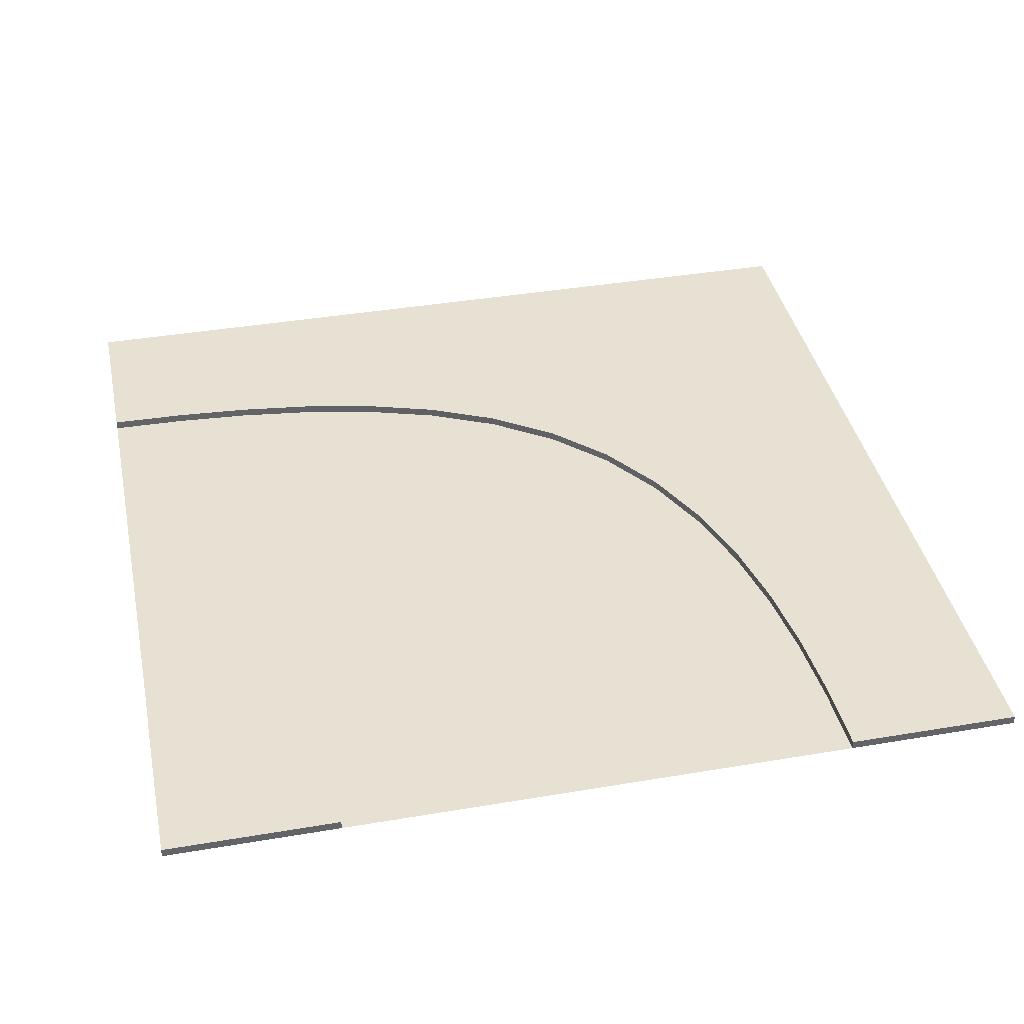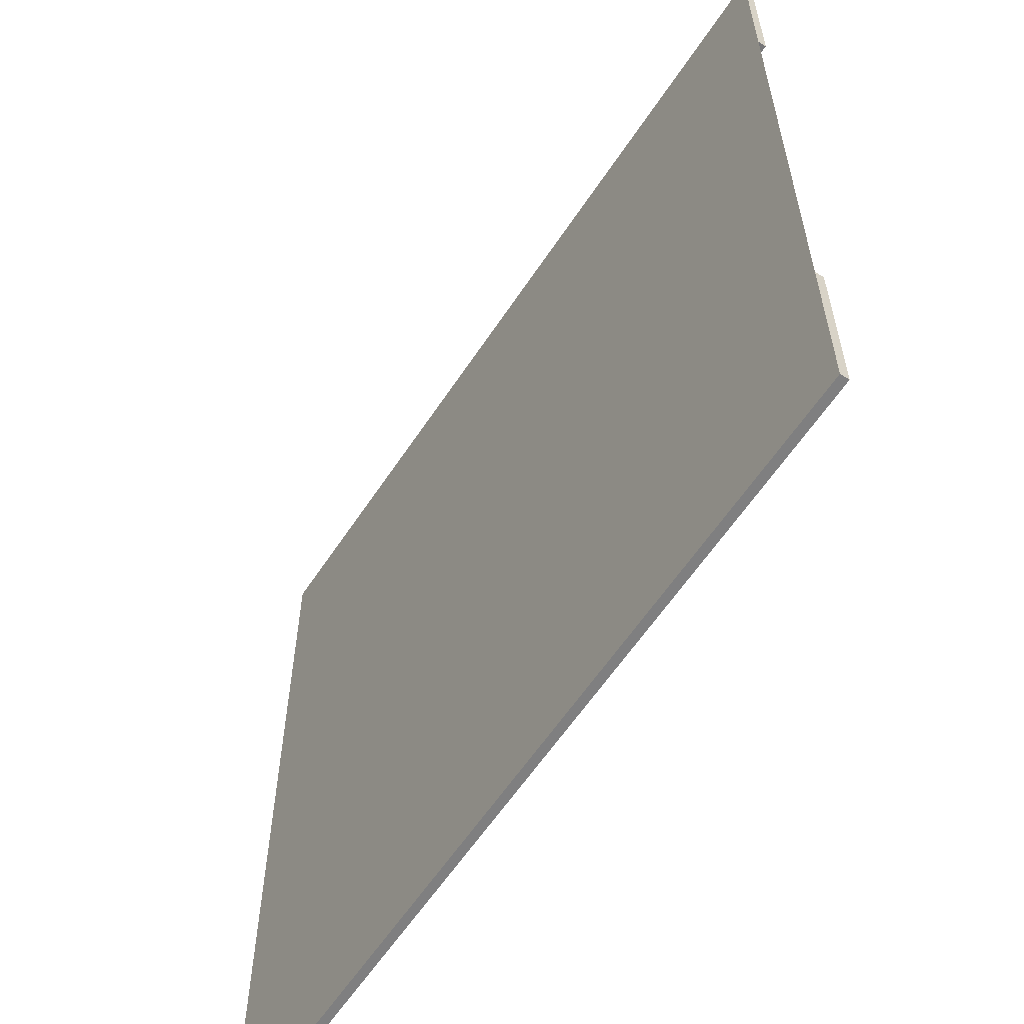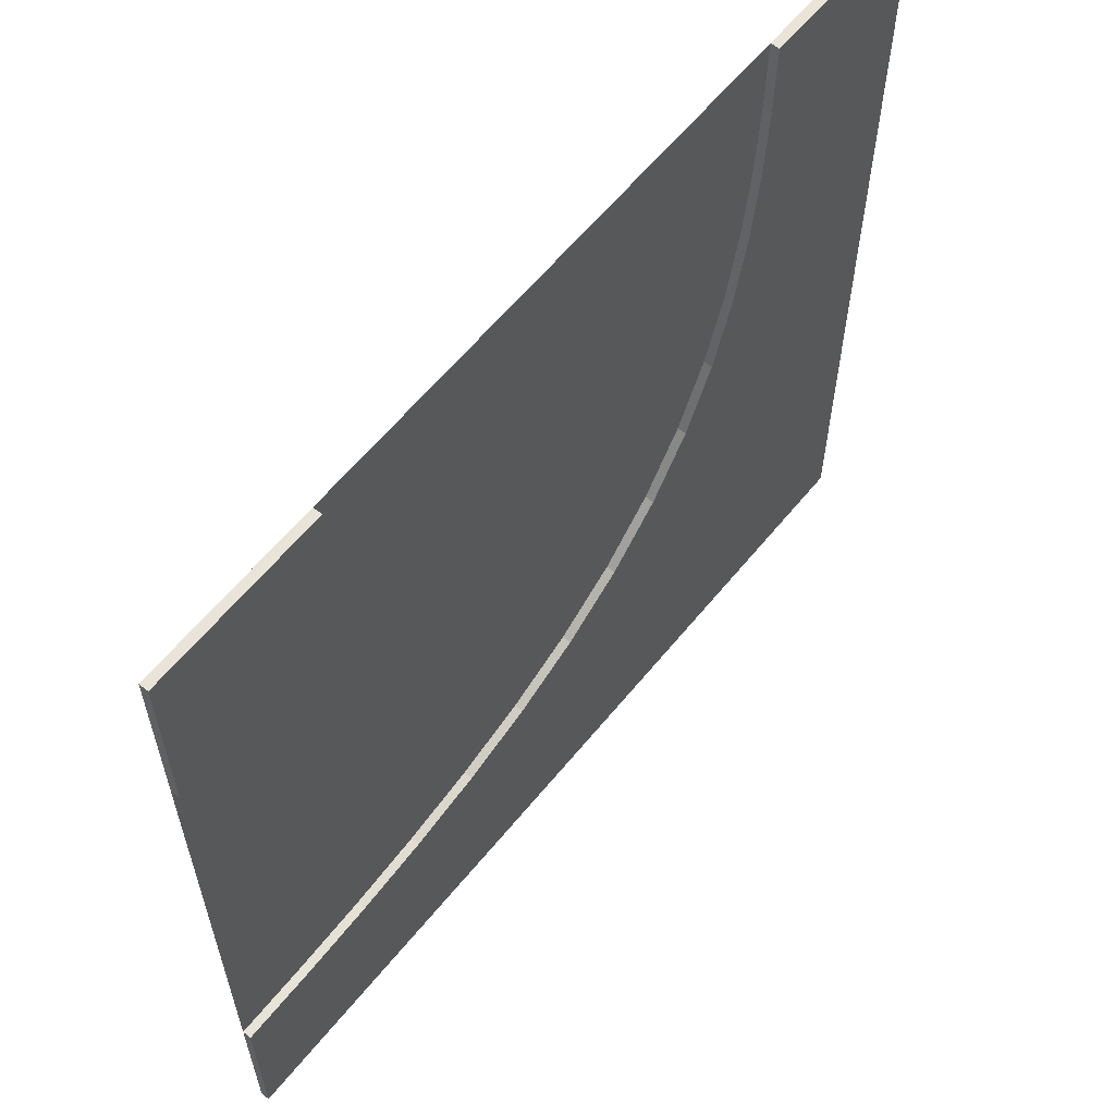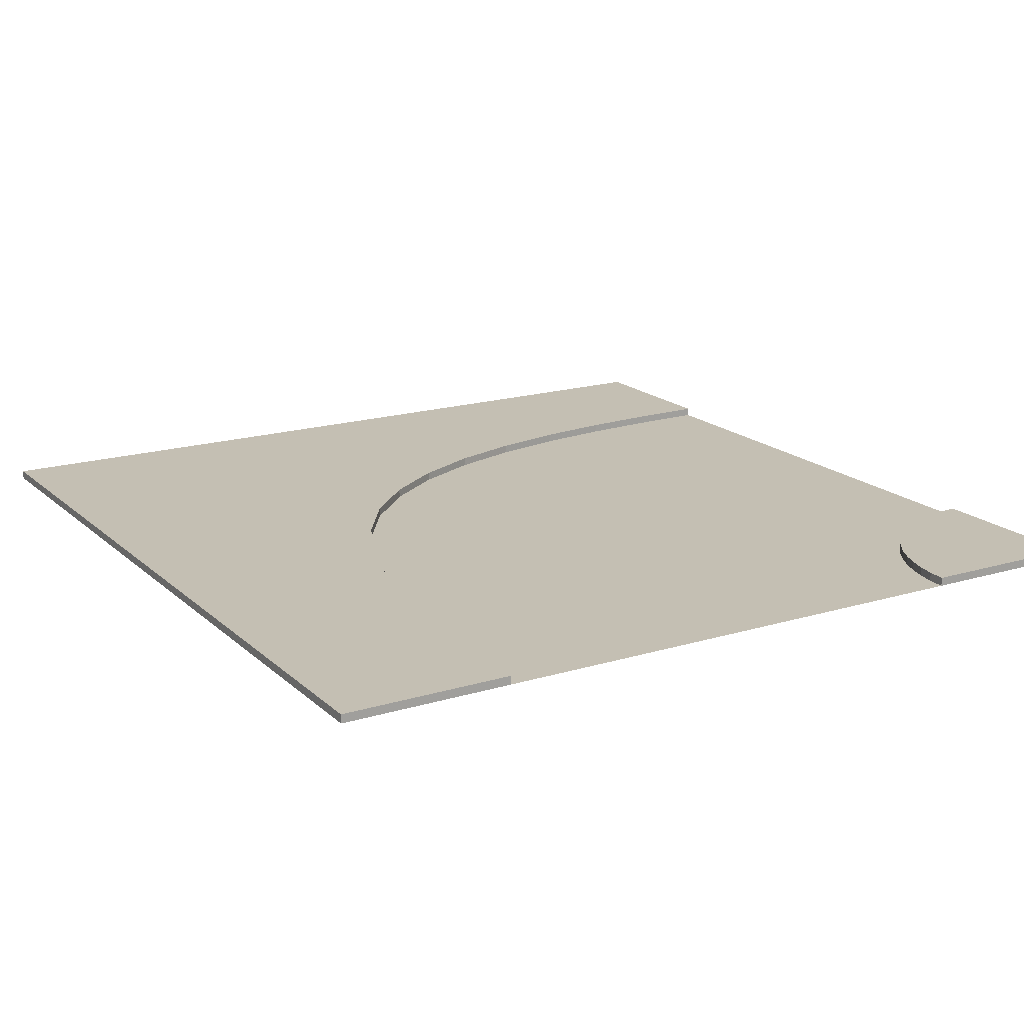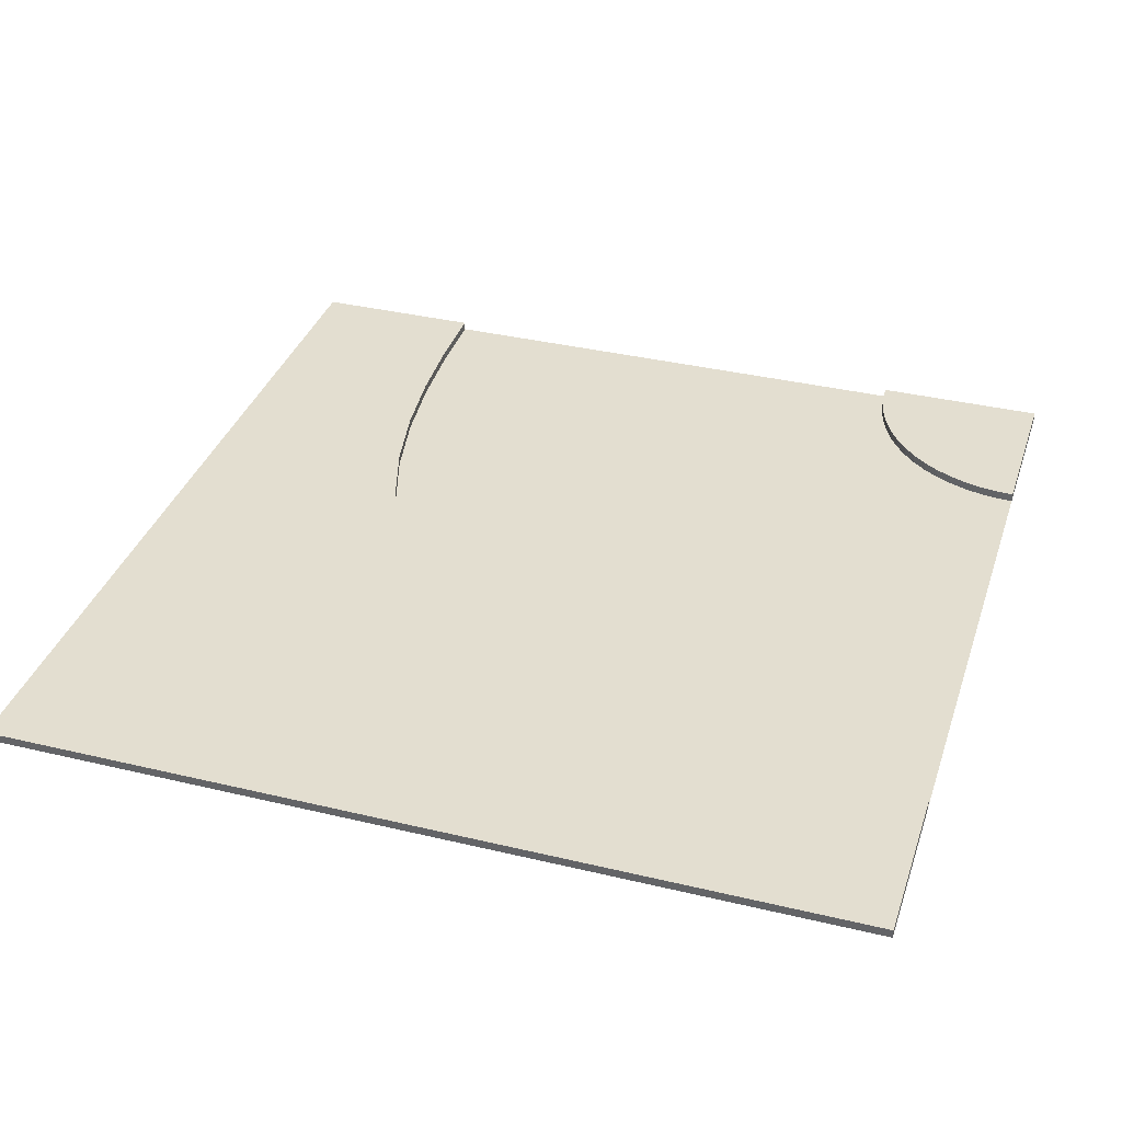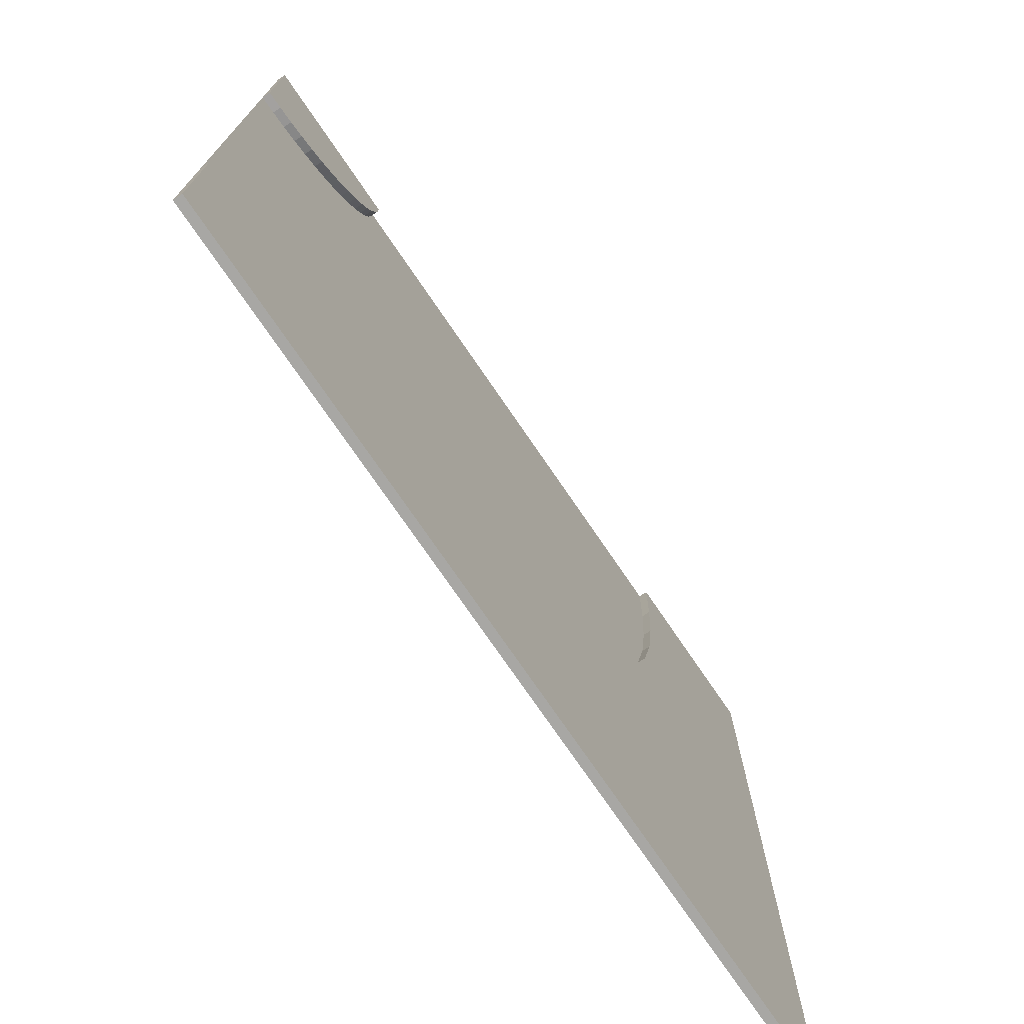
<metadata>
{"format":"obj","ext":"obj","renderer":"f3d","projection":"perspective","resolution":1024,"background":"white","views":[{"elev":39.4,"azim":78.1,"up":"+Y"},{"elev":-59.9,"azim":56.8,"up":"+Z"},{"elev":61.2,"azim":129.1,"up":"+Z"},{"elev":17.7,"azim":-30.9,"up":"+Y"},{"elev":35.8,"azim":-72.5,"up":"+Y"},{"elev":-74.6,"azim":124.3,"up":"+Z"}]}
</metadata>
<code>
o SidewalkLeft.001_Cube.008
v -5 0 5
v -5 0.1 5
v -5 0 -5
v -5 0.1 -5
v 5 0 -5
v 5 0.1 -5
v 5 0 -3
v -3 0 5
v 4.116 0 -2.986
v 3.233 0 -2.933
v 2.355 0 -2.827
v 1.489 0 -2.651
v 0.6454 0 -2.386
v -0.1551 0 -2.01
v -0.8838 0 -1.509
v -1.509 0 -0.8838
v -2.01 0 -0.1551
v -2.386 0 0.6454
v -2.651 0 1.489
v -2.827 0 2.355
v -2.933 0 3.233
v -2.986 0 4.116
v -3 0.1 5
v 5 0.1 -3
v -2.986 0.1 4.116
v -2.933 0.1 3.233
v -2.827 0.1 2.355
v -2.651 0.1 1.489
v -2.386 0.1 0.6454
v -2.01 0.1 -0.1551
v -1.509 0.1 -0.8838
v -0.8838 0.1 -1.509
v -0.1551 0.1 -2.01
v 0.6454 0.1 -2.386
v 1.489 0.1 -2.651
v 2.355 0.1 -2.827
v 3.233 0.1 -2.933
v 4.116 0.1 -2.986
v 5 -0 5
v 5 0 0.09959
v 4.999 -0 5
v 0.09934 0 5
v 5 0 -0.1004
v -0.1007 0 5
v 5 0 -5
v -5.001 0 5
v 5 -1e-06 5
v 5 -1e-06 5
v 3 -1e-06 3
v 3 -0 3
v 3 -1e-06 3
v 5 -1e-06 5
v 5 -1e-06 5
v 3.802 0 0.1052
v 3.14 0 0.2073
v 1.971 0 0.5532
v 1.008 0 1.269
v 0.4122 0 2.315
v 0.1568 0 3.513
v 0.1005 0 4
v 3.798 0 -0.09476
v 3.107 0 0.009948
v 1.886 0 0.3722
v 0.8576 0 1.137
v 0.2235 0 2.249
v -0.042 0 3.491
v -0.09954 0 4
v 3.684 1e-06 -4.993
v 2.309 1e-06 -4.825
v -0.1999 1e-06 -4.062
v -2.83 0 -2.089
v -4.399 0 0.6224
v -4.914 1e-06 2.964
v -4.999 0 3.975
v 3 0 5
v 3 0.1 5
v 5 0 5
v 5 0.1 5
v 5 0 3
v 5 0.1 3
v 3 0 5
v 5 0 3
v 3.011 0 4.791
v 3.044 0 4.584
v 3.098 0 4.382
v 3.173 0 4.187
v 3.268 0 4
v 3.382 0 3.824
v 3.514 0 3.662
v 3.662 0 3.514
v 3.824 0 3.382
v 4 0 3.268
v 4.187 0 3.173
v 4.382 0 3.098
v 4.584 0 3.044
v 4.791 0 3.011
v 5 0.1 3
v 3 0.1 5
v 4.791 0.1 3.011
v 4.584 0.1 3.044
v 4.382 0.1 3.098
v 4.187 0.1 3.173
v 4 0.1 3.268
v 3.824 0.1 3.382
v 3.662 0.1 3.514
v 3.514 0.1 3.662
v 3.382 0.1 3.824
v 3.268 0.1 4
v 3.173 0.1 4.187
v 3.098 0.1 4.382
v 3.044 0.1 4.584
v 3.011 0.1 4.791
f 2 3 1
f 4 5 3
f 23 1 8
f 4 31 32
f 6 7 5
f 8 25 23
f 22 26 25
f 21 27 26
f 20 28 27
f 19 29 28
f 18 30 29
f 17 31 30
f 16 32 31
f 15 33 32
f 14 34 33
f 13 35 34
f 12 36 35
f 11 37 36
f 10 38 37
f 9 24 38
f 3 16 17
f 60 41 47
f 54 43 61
f 61 45 68
f 67 46 44
f 67 73 74
f 65 73 66
f 64 72 65
f 64 70 71
f 63 69 70
f 61 69 62
f 60 44 42
f 60 66 67
f 58 66 59
f 57 65 58
f 57 63 64
f 56 62 63
f 54 62 55
f 39 54 53
f 53 55 52
f 55 51 52
f 56 50 51
f 50 58 49
f 49 59 48
f 48 60 47
f 82 80 79
f 112 98 78
f 80 77 79
f 78 75 77
f 75 98 81
f 82 99 97
f 96 100 99
f 95 101 100
f 94 102 101
f 93 103 102
f 92 104 103
f 91 105 104
f 90 106 105
f 89 107 106
f 88 108 107
f 87 109 108
f 86 110 109
f 85 111 110
f 84 112 111
f 83 98 112
f 96 77 95
f 2 4 3
f 4 6 5
f 23 2 1
f 24 6 38
f 6 4 35
f 38 6 37
f 4 2 28
f 2 23 25
f 2 25 26
f 37 6 36
f 36 6 35
f 2 26 27
f 2 27 28
f 4 28 29
f 34 35 4
f 33 34 4
f 4 29 30
f 4 30 31
f 32 33 4
f 6 24 7
f 8 22 25
f 22 21 26
f 21 20 27
f 20 19 28
f 19 18 29
f 18 17 30
f 17 16 31
f 16 15 32
f 15 14 33
f 14 13 34
f 13 12 35
f 12 11 36
f 11 10 37
f 10 9 38
f 9 7 24
f 3 5 12
f 5 7 9
f 5 9 10
f 8 1 22
f 1 3 19
f 22 1 21
f 21 1 20
f 5 10 11
f 5 11 12
f 20 1 19
f 3 12 13
f 18 19 3
f 3 13 14
f 3 14 15
f 17 18 3
f 3 15 16
f 60 42 41
f 54 40 43
f 61 43 45
f 67 74 46
f 67 66 73
f 65 72 73
f 64 71 72
f 64 63 70
f 63 62 69
f 61 68 69
f 60 67 44
f 60 59 66
f 58 65 66
f 57 64 65
f 57 56 63
f 56 55 62
f 54 61 62
f 39 40 54
f 53 54 55
f 55 56 51
f 56 57 50
f 50 57 58
f 49 58 59
f 48 59 60
f 82 97 80
f 78 80 97
f 97 99 78
f 99 100 78
f 100 101 78
f 101 102 78
f 102 103 78
f 103 104 78
f 104 105 78
f 105 106 78
f 106 107 78
f 107 108 78
f 108 109 78
f 109 110 78
f 110 111 78
f 111 112 78
f 98 76 78
f 80 78 77
f 78 76 75
f 75 76 98
f 82 96 99
f 96 95 100
f 95 94 101
f 94 93 102
f 93 92 103
f 92 91 104
f 91 90 105
f 90 89 106
f 89 88 107
f 88 87 108
f 87 86 109
f 86 85 110
f 85 84 111
f 84 83 112
f 83 81 98
f 75 81 83
f 83 84 77
f 84 85 77
f 85 86 77
f 86 87 77
f 87 88 77
f 88 89 77
f 89 90 77
f 90 91 77
f 91 92 77
f 92 93 77
f 93 94 77
f 94 95 77
f 96 82 79
f 79 77 96
f 77 75 83

</code>
